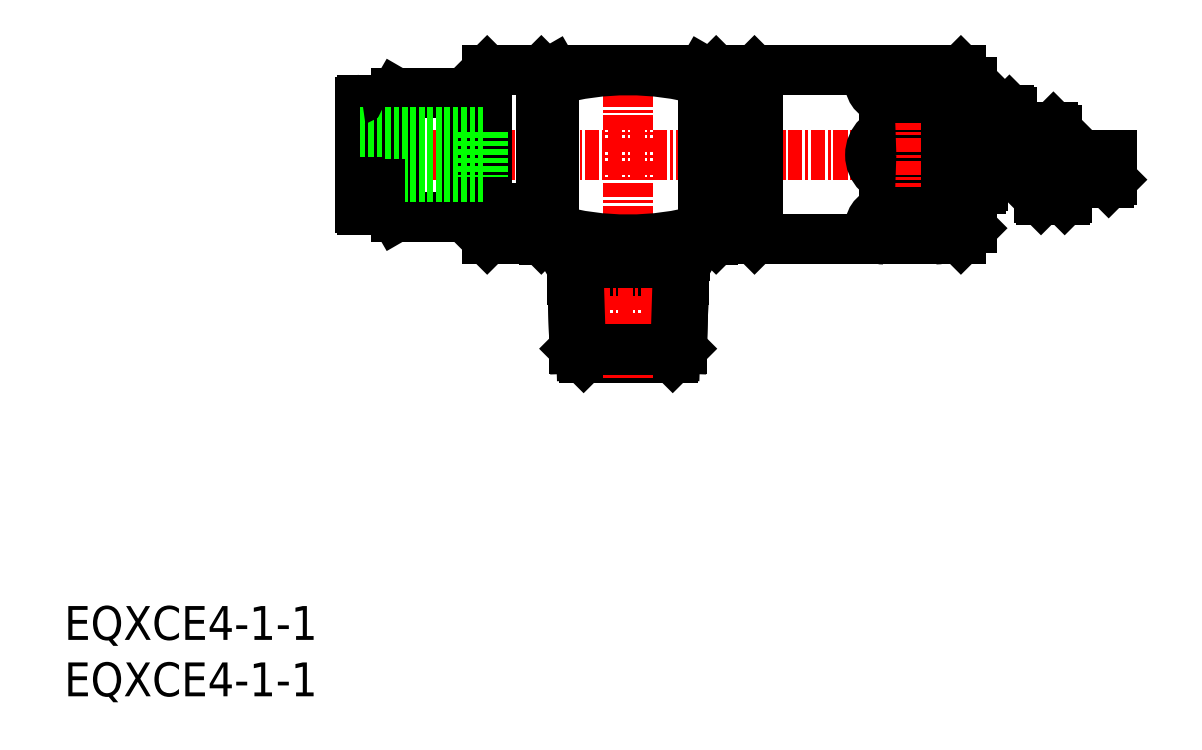
<metadata>
{"format":"dxf","ext":"dxf","renderer":"ezdxf+matplotlib","layout":"modelspace","background":"white","min_lineweight":24,"dpi":150}
</metadata>
<code>
0
SECTION
2
ENTITIES
0
INSERT
8
0
2
*U11
10
0
20
0
30
0
0
INSERT
8
0
2
*U12
10
0
20
0
30
0
0
LINE
8
0
10
43.39
20
55.5
30
0
11
56.61
21
55.5
31
0
0
LINE
8
0
10
57.5
20
55.2
30
0
11
57.5
21
40.43
31
0
0
LINE
8
0
10
45.04
20
36.94
30
0
11
54.96
21
36.94
31
0
0
LINE
8
0
10
42.5
20
55.3
30
0
11
42.5
21
40.43
31
0
0
LINE
8
CENTER
10
50
20
57.5
30
0
11
50
21
33.97
31
0
0
LINE
8
0
10
54.38
20
36.94
30
0
11
54.99
21
38
31
0
0
LINE
8
0
10
45.01
20
38
30
0
11
54.99
21
38
31
0
0
LINE
8
CENTER
10
24.2
20
48
30
0
11
94.9
21
48
31
0
0
LINE
8
0
10
45.01
20
38
30
0
11
45.62
21
36.94
31
0
0
LINE
8
0
10
55.02
20
39
30
0
11
57.5
21
40.43
31
0
0
LINE
8
0
10
42.5
20
40.43
30
0
11
44.98
21
39
31
0
0
LINE
8
0
10
44.98
20
39
30
0
11
55.02
21
39
31
0
0
LINE
8
0
10
45.23
20
30.82
30
0
11
45.14
21
33.97
31
0
0
LINE
8
0
10
45.83
20
30.22
30
0
11
45.72
21
33.97
31
0
0
LINE
8
0
10
54.17
20
30.22
30
0
11
54.28
21
33.97
31
0
0
LINE
8
0
10
54.77
20
30.82
30
0
11
54.86
21
33.97
31
0
0
LINE
8
CENTER
10
43.14
20
33.97
30
0
11
56.86
21
33.97
31
0
0
LINE
8
0
10
46.05
20
30
30
0
11
53.95
21
30
31
0
0
LINE
8
CENTER
10
50
20
33.97
30
0
11
50
21
28
31
0
0
LINE
8
0
10
46.05
20
30
30
0
11
45.23
21
30.82
31
0
0
LINE
8
0
10
53.95
20
30
30
0
11
54.77
21
30.82
31
0
0
LINE
8
0
10
45.23
20
30.82
30
0
11
54.77
21
30.82
31
0
0
LINE
8
0
10
56.61
20
55.5
30
0
11
57.5
21
54.99
31
0
0
LINE
8
0
10
42.5
20
54.99
30
0
11
43.39
21
55.5
31
0
0
LINE
8
0
10
56.61
20
54.61
30
0
11
56.61
21
41.39
31
0
0
LINE
8
0
10
43.39
20
54.61
30
0
11
43.39
21
41.39
31
0
0
LINE
8
0
10
28
20
51.8
30
0
11
28
21
44.2
31
0
0
LINE
8
0
10
35.5
20
53.5
30
0
11
35.5
21
42.5
31
0
0
LINE
8
0
10
35.5
20
42.5
30
0
11
37.5
21
40.5
31
0
0
LINE
8
0
10
37.5
20
55.5
30
0
11
42.3
21
55.5
31
0
0
LINE
8
0
10
37.5
20
40.5
30
0
11
42.3
21
40.5
31
0
0
LINE
8
0
10
28
20
44.2
30
0
11
28.5
21
44.07
31
0
0
LINE
8
0
10
28
20
51.8
30
0
11
28.5
21
51.93
31
0
0
LINE
8
0
10
38.46
20
42.17
30
0
11
42.3
21
42.17
31
0
0
LINE
8
0
10
28.5
20
51.93
30
0
11
29.4
21
53.5
31
0
0
LINE
8
0
10
29.4
20
42.5
30
0
11
35.5
21
42.5
31
0
0
LINE
8
0
10
29.4
20
53.5
30
0
11
35.5
21
53.5
31
0
0
LINE
8
0
10
35.5
20
53.5
30
0
11
37.5
21
55.5
31
0
0
LINE
8
0
10
28.5
20
51.93
30
0
11
28.5
21
44.07
31
0
0
LINE
8
0
10
37.5
20
55.5
30
0
11
37.5
21
40.5
31
0
0
LINE
8
0
10
37.82
20
41.06
30
0
11
42.3
21
41.06
31
0
0
LINE
8
0
10
42.5
20
55.3
30
0
11
42.3
21
55.5
31
0
0
LINE
8
0
10
42.3
20
55.5
30
0
11
42.3
21
40.5
31
0
0
LINE
8
0
10
38.78
20
42.72
30
0
11
42.3
21
42.72
31
0
0
LINE
8
0
10
28.5
20
44.07
30
0
11
29.4
21
42.5
31
0
0
LINE
8
0
10
38.14
20
41.61
30
0
11
42.3
21
41.61
31
0
0
LINE
8
0
10
29.4
20
53.5
30
0
11
29.4
21
42.5
31
0
0
LINE
8
0
10
39.1
20
43.28
30
0
11
42.3
21
43.28
31
0
0
LINE
8
0
10
27.4
20
43.1
30
0
11
27.4
21
52.9
31
0
0
LINE
8
0
10
26.2
20
46
30
0
11
37.1
21
46
31
0
0
LINE
8
0
10
26.2
20
43.3
30
0
11
26.2
21
52.7
31
0
0
LINE
8
0
10
26.4
20
43.1
30
0
11
27.4
21
43.1
31
0
0
LINE
8
0
10
26.4
20
52.9
30
0
11
27.4
21
52.9
31
0
0
LINE
8
0
10
27.4
20
50.6
30
0
11
28
21
50.6
31
0
0
LINE
8
0
10
27.4
20
45.4
30
0
11
28
21
45.4
31
0
0
LINE
8
0
10
37.1
20
50
30
0
11
37.1
21
46
31
0
0
LINE
8
0
10
42.5
20
40.7
30
0
11
42.3
21
40.5
31
0
0
LINE
8
0
10
26.2
20
50
30
0
11
37.1
21
50
31
0
0
LINE
8
0
10
81.5
20
50.8
30
0
11
81.3
21
51
31
0
0
LINE
8
0
10
80.5
20
41.5
30
0
11
79.5
21
40.5
31
0
0
LINE
8
0
10
61.5
20
55.5
30
0
11
79.5
21
55.5
31
0
0
LINE
8
0
10
61.5
20
40.5
30
0
11
79.5
21
40.5
31
0
0
LINE
8
0
10
79.5
20
55.5
30
0
11
79.5
21
40.5
31
0
0
LINE
8
0
10
79.5
20
55.5
30
0
11
80.5
21
54.5
31
0
0
LINE
8
CENTER
10
76.2
20
55.5
30
0
11
76.2
21
40.5
31
0
0
LINE
8
0
10
57.5
20
55.2
30
0
11
57.8
21
55.5
31
0
0
LINE
8
0
10
57.8
20
55.5
30
0
11
57.8
21
40.5
31
0
0
LINE
8
0
10
45.14
20
33.97
30
0
11
44.98
21
39
31
0
0
LINE
8
0
10
45.72
20
33.97
30
0
11
45.62
21
36.94
31
0
0
LINE
8
0
10
54.28
20
33.97
30
0
11
54.38
21
36.94
31
0
0
LINE
8
0
10
54.86
20
33.97
30
0
11
55.02
21
39
31
0
0
LINE
8
0
10
57.8
20
40.5
30
0
11
57.5
21
40.8
31
0
0
LINE
8
0
10
73.7
20
45.75
30
0
11
76.2
21
45.75
31
0
0
LINE
8
0
10
57.8
20
42.72
30
0
11
59.92
21
42.72
31
0
0
LINE
8
0
10
61.5
20
40.8
30
0
11
61.2
21
40.5
31
0
0
LINE
8
0
10
57.8
20
41.61
30
0
11
60.56
21
41.61
31
0
0
LINE
8
0
10
73.7
20
50.25
30
0
11
76.2
21
50.25
31
0
0
LINE
8
0
10
57.8
20
43.28
30
0
11
59.6
21
43.28
31
0
0
LINE
8
CENTER
10
73.7
20
55.5
30
0
11
73.7
21
40.5
31
0
0
LINE
8
0
10
57.8
20
42.17
30
0
11
60.24
21
42.17
31
0
0
LINE
8
0
10
61.2
20
55.5
30
0
11
61.5
21
55.2
31
0
0
LINE
8
0
10
57.8
20
41.06
30
0
11
60.88
21
41.06
31
0
0
LINE
8
0
10
80.5
20
54.5
30
0
11
80.5
21
41.5
31
0
0
LINE
8
0
10
57.8
20
40.5
30
0
11
61.2
21
40.5
31
0
0
LINE
8
0
10
57.8
20
55.5
30
0
11
61.2
21
55.5
31
0
0
LINE
8
0
10
61.2
20
40.5
30
0
11
61.2
21
55.5
31
0
0
LINE
8
0
10
61.5
20
55.5
30
0
11
61.5
21
40.5
31
0
0
LINE
8
0
10
81.5
20
51.8
30
0
11
81.5
21
45.2
31
0
0
LINE
8
0
10
81.3
20
51
30
0
11
80.5
21
51
31
0
0
LINE
8
0
10
81.3
20
45
30
0
11
80.5
21
45
31
0
0
LINE
8
0
10
81.3
20
51
30
0
11
81.3
21
45
31
0
0
LINE
8
0
10
81.5
20
45.2
30
0
11
81.3
21
45
31
0
0
LINE
8
0
10
81.7
20
52
30
0
11
83.8
21
52
31
0
0
LINE
8
0
10
81.7
20
52
30
0
11
81.7
21
48
31
0
0
LINE
8
0
10
83.8
20
52
30
0
11
84
21
51.8
31
0
0
LINE
8
0
10
81.5
20
51.8
30
0
11
81.7
21
52
31
0
0
LINE
8
0
10
84.3
20
50.5
30
0
11
87.7
21
50.5
31
0
0
LINE
8
0
10
83.8
20
52
30
0
11
83.8
21
48
31
0
0
LINE
8
0
10
88
20
50.2
30
0
11
88
21
48
31
0
0
LINE
8
0
10
84.3
20
50.5
30
0
11
84.3
21
48
31
0
0
LINE
8
0
10
84
20
51.8
30
0
11
84
21
48
31
0
0
LINE
8
0
10
84
20
50.2
30
0
11
84.3
21
50.5
31
0
0
LINE
8
0
10
87.7
20
50.5
30
0
11
88
21
50.2
31
0
0
LINE
8
0
10
87.7
20
50.5
30
0
11
87.7
21
48
31
0
0
LINE
8
0
10
84.3
20
49.51
30
0
11
87.13
21
49.51
31
0
0
LINE
8
0
10
86.4
20
48
30
0
11
86.4
21
44.2
31
0
0
LINE
8
0
10
86.6
20
48
30
0
11
86.6
21
44
31
0
0
LINE
8
0
10
84.3
20
49.84
30
0
11
87.32
21
49.84
31
0
0
LINE
8
0
10
88.7
20
48
30
0
11
88.7
21
44
31
0
0
LINE
8
0
10
81.5
20
46.5
30
0
11
86.4
21
46.5
31
0
0
LINE
8
0
10
81.5
20
46.69
30
0
11
86.4
21
46.69
31
0
0
LINE
8
0
10
89.2
20
48
30
0
11
89.2
21
45.5
31
0
0
LINE
8
0
10
92.9
20
48
30
0
11
92.9
21
45.8
31
0
0
LINE
8
0
10
88.9
20
48
30
0
11
88.9
21
44.2
31
0
0
LINE
8
0
10
92.6
20
48
30
0
11
92.6
21
45.5
31
0
0
LINE
8
0
10
86.6
20
44
30
0
11
88.7
21
44
31
0
0
LINE
8
0
10
88.7
20
44
30
0
11
88.9
21
44.2
31
0
0
LINE
8
0
10
86.4
20
44.2
30
0
11
86.6
21
44
31
0
0
LINE
8
0
10
89.2
20
45.5
30
0
11
92.6
21
45.5
31
0
0
LINE
8
0
10
88.9
20
45.8
30
0
11
89.2
21
45.5
31
0
0
LINE
8
0
10
92.6
20
45.5
30
0
11
92.9
21
45.8
31
0
0
LINE
8
0
10
86.6
20
44.5
30
0
11
88.41
21
44.5
31
0
0
LINE
8
0
10
86.6
20
45
30
0
11
88.12
21
45
31
0
0
LINE
8
0
10
86.6
20
45.5
30
0
11
87.83
21
45.5
31
0
0
LINE
8
0
10
86.6
20
46
30
0
11
87.55
21
46
31
0
0
LINE
8
0
10
86.6
20
46.5
30
0
11
87.26
21
46.5
31
0
0
LINE
8
0
10
89.2
20
45.83
30
0
11
92.41
21
45.83
31
0
0
LINE
8
0
10
89.2
20
47.17
30
0
11
91.64
21
47.17
31
0
0
LINE
8
0
10
89.2
20
46.83
30
0
11
91.83
21
46.83
31
0
0
LINE
8
0
10
89.2
20
46.5
30
0
11
92.02
21
46.5
31
0
0
LINE
8
0
10
89.2
20
46.17
30
0
11
92.22
21
46.17
31
0
0
LINE
8
0
10
84.3
20
50.17
30
0
11
87.51
21
50.17
31
0
0
LINE
8
0
10
81.7
20
49.5
30
0
11
82.36
21
49.5
31
0
0
LINE
8
0
10
81.7
20
50
30
0
11
82.65
21
50
31
0
0
LINE
8
0
10
81.7
20
50.5
30
0
11
82.93
21
50.5
31
0
0
LINE
8
0
10
81.7
20
51
30
0
11
83.22
21
51
31
0
0
LINE
8
0
10
81.7
20
51.5
30
0
11
83.51
21
51.5
31
0
0
LINE
8
0
10
84.3
20
49.18
30
0
11
86.94
21
49.18
31
0
0
LINE
8
0
10
84.3
20
48.85
30
0
11
86.75
21
48.85
31
0
0
LINE
8
0
10
72.66
20
41.95
30
0
11
77.24
21
41.95
31
0
0
LINE
8
0
10
72.66
20
42.93
30
0
11
77.24
21
42.93
31
0
0
LINE
8
0
10
72.66
20
54.05
30
0
11
77.24
21
54.05
31
0
0
LINE
8
0
10
72.66
20
53.07
30
0
11
77.24
21
53.07
31
0
0
ARC
8
0
10
50
20
30.36
30
0
40
25.14
50
74.75
51
105.3
0
ARC
8
0
10
50
20
65.64
30
0
40
25.14
50
254.7
51
285.3
0
ARC
8
0
10
72.66
20
43.16
30
0
40
1.214
50
216.7
51
270
0
ARC
8
0
10
72.66
20
54.29
30
0
40
1.214
50
90
51
270
0
ARC
8
0
10
77.24
20
43.16
30
0
40
1.214
50
270
51
323.3
0
ARC
8
0
10
76.2
20
48
30
0
40
2.25
50
270
51
90
0
ARC
8
0
10
73.7
20
48
30
0
40
2.25
50
90
51
270
0
ARC
8
0
10
77.24
20
52.84
30
0
40
1.214
50
36.65
51
90
0
ARC
8
0
10
72.66
20
52.84
30
0
40
1.214
50
90
51
143.3
0
ARC
8
0
10
77.24
20
41.71
30
0
40
1.214
50
270
51
90
0
ARC
8
0
10
72.66
20
41.71
30
0
40
1.214
50
90
51
270
0
ARC
8
0
10
77.24
20
54.29
30
0
40
1.214
50
270
51
90
0
ARC
8
0
10
26.4
20
43.3
30
0
40
0.2
50
180
51
270
0
ARC
8
0
10
26.4
20
52.7
30
0
40
0.2
50
90
51
180
0
ENDSEC
0
EOF

</code>
